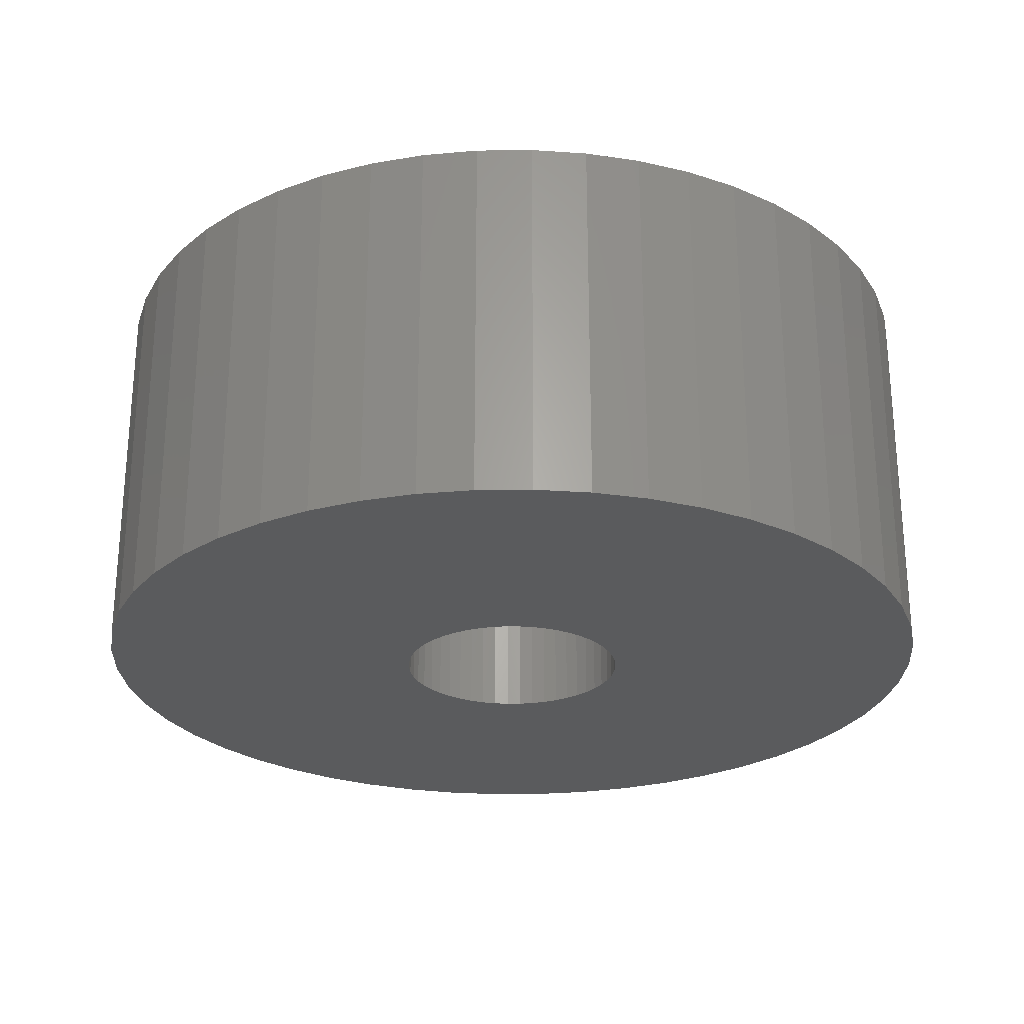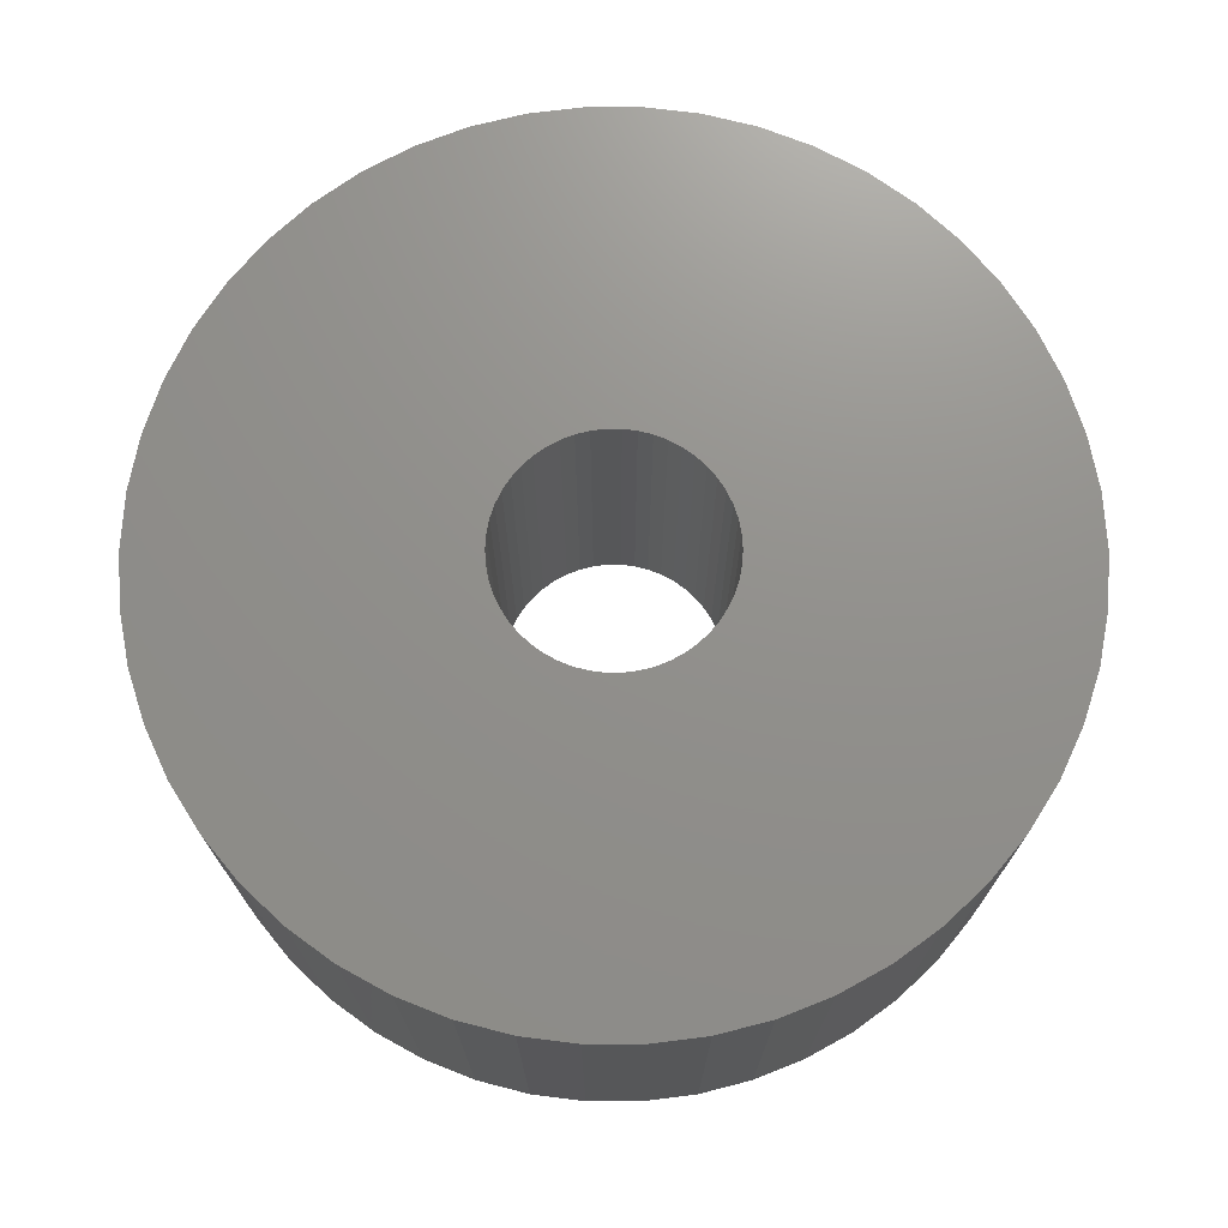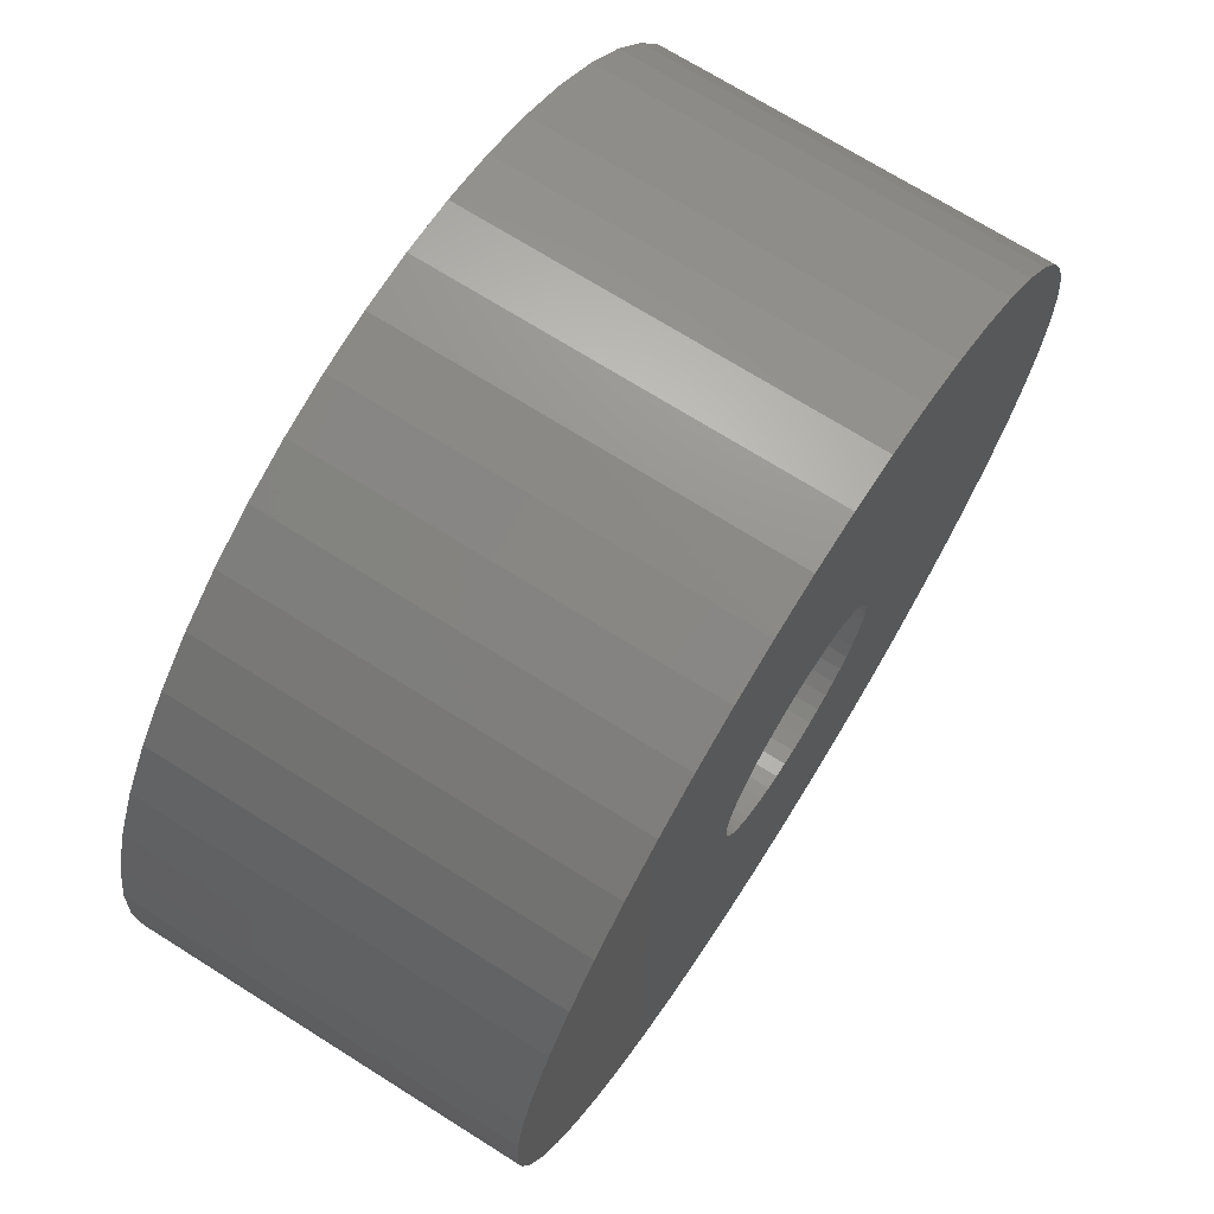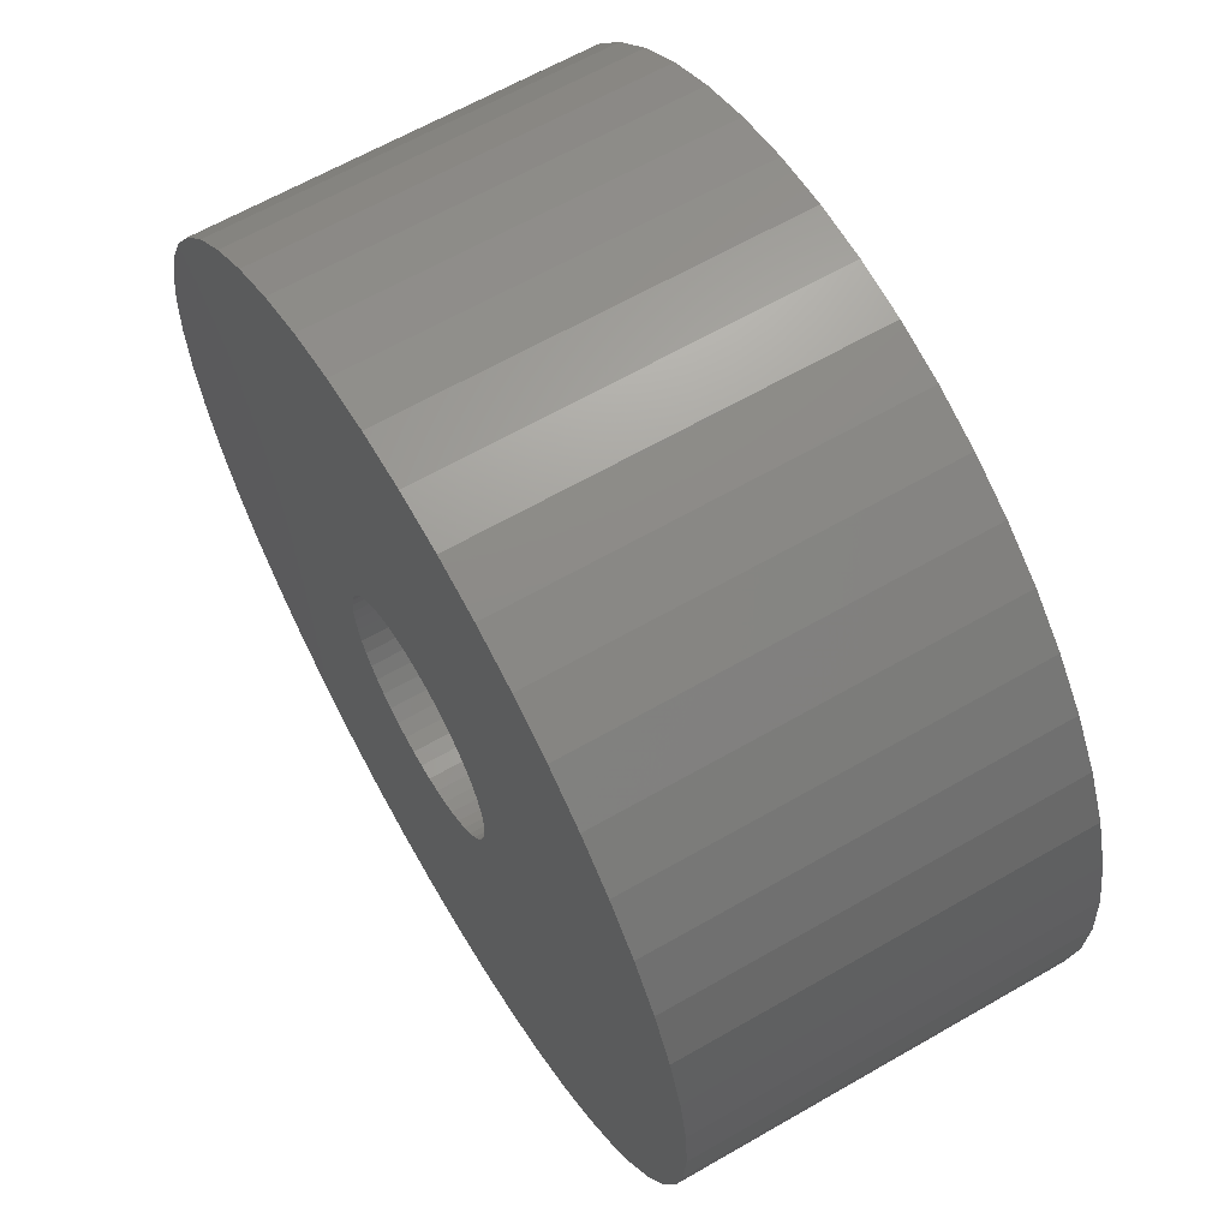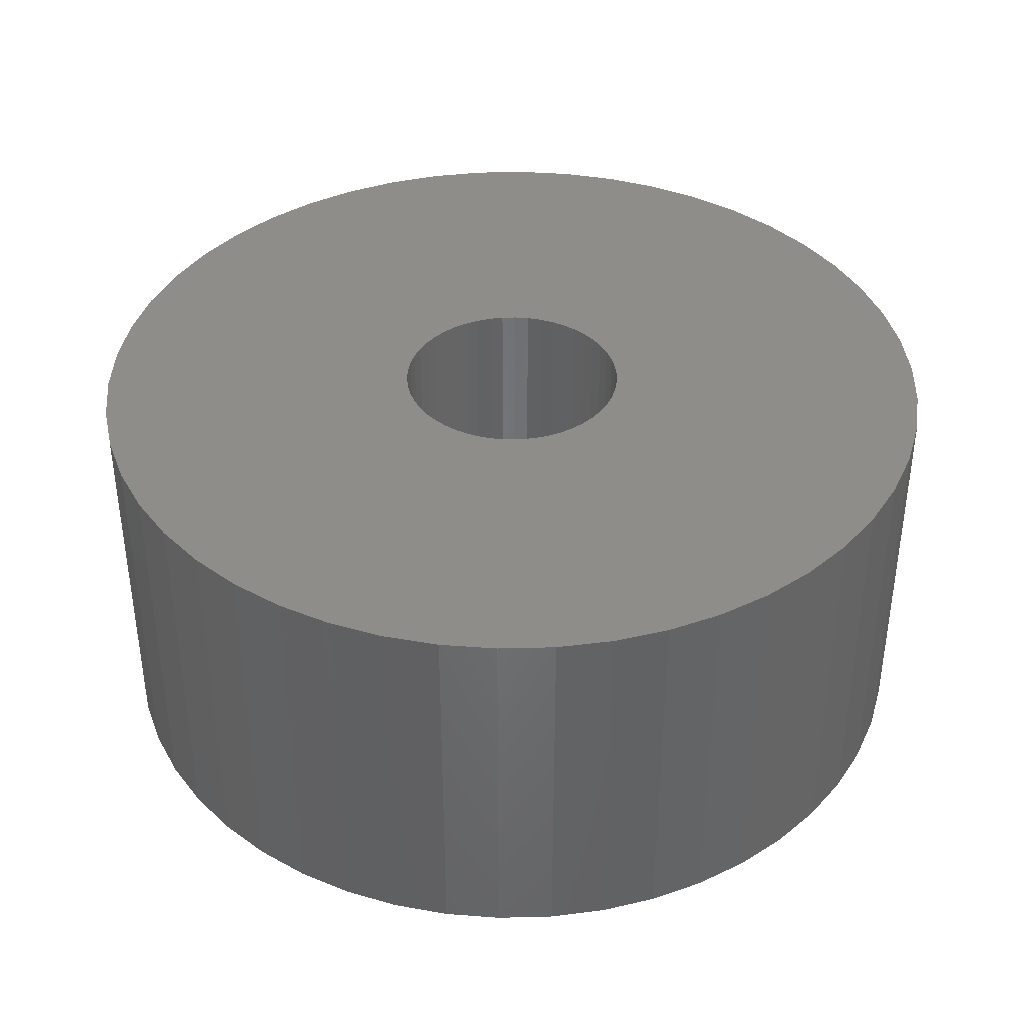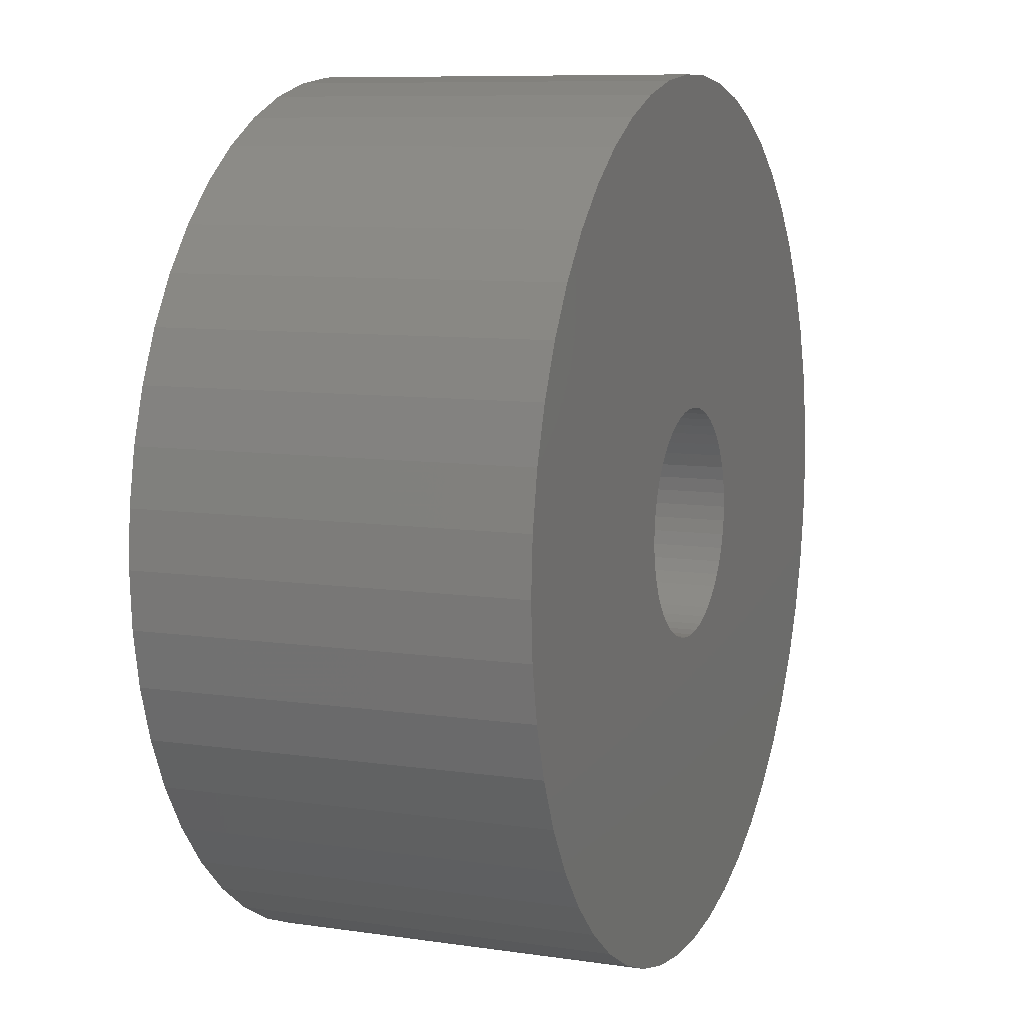
<metadata>
{"format":"stl","ext":"stl","renderer":"f3d","projection":"perspective","resolution":1024,"background":"white","views":[{"elev":-26.0,"azim":51.4,"up":"+Z"},{"elev":72.4,"azim":-72.0,"up":"+Z"},{"elev":71.1,"azim":-57.8,"up":"+Y"},{"elev":63.6,"azim":59.8,"up":"+Y"},{"elev":39.0,"azim":19.8,"up":"+Z"},{"elev":8.8,"azim":111.6,"up":"+Y"}]}
</metadata>
<code>
# stl→obj: 200 verts, 400 faces
v 10.69 4.233 5
v 10.08 5.54 -5
v 10.08 5.54 5
v 10.69 4.233 -5
v 11.41 -1.441 5
v 11.5 0 -5
v 11.5 0 5
v 11.41 -1.441 -5
v 9.304 6.76 -5
v 9.304 6.76 5
v 4.896 10.41 -5
v 3.554 10.94 5
v 4.896 10.41 5
v 3.554 10.94 -5
v -3.554 10.94 -5
v -4.896 10.41 5
v -3.554 10.94 5
v -4.896 10.41 -5
v -10.69 4.233 -5
v -10.08 5.54 5
v -10.08 5.54 -5
v -10.69 4.233 5
v 8.383 7.872 -5
v 7.33 8.861 5
v 8.383 7.872 5
v 7.33 8.861 -5
v 0.7221 11.48 -5
v -0.7221 11.48 5
v 0.7221 11.48 5
v -0.7221 11.48 -5
v 6.162 9.71 -5
v 6.162 9.71 5
v -11.5 0 -5
v -11.41 1.441 5
v -11.41 1.441 -5
v -11.5 0 5
v -9.304 6.76 -5
v -8.383 7.872 5
v -8.383 7.872 -5
v -9.304 6.76 5
v -2.155 11.3 5
v -2.155 11.3 -5
v -7.33 8.861 -5
v -7.33 8.861 5
v 11.41 1.441 5
v 11.14 2.86 -5
v 11.14 2.86 5
v 11.41 1.441 -5
v 2.155 11.3 5
v 2.155 11.3 -5
v 3 0 5
v 2.976 0.376 5
v 2.906 0.7461 5
v 2.976 -0.376 5
v 2.789 1.104 5
v 11.14 -2.86 5
v 2.629 1.445 5
v 2.906 -0.7461 5
v 2.427 1.763 5
v 10.69 -4.233 5
v 2.187 2.054 5
v 2.789 -1.104 5
v 1.912 2.312 5
v 10.08 -5.54 5
v 1.607 2.533 5
v 2.629 -1.445 5
v 1.277 2.714 5
v 9.304 -6.76 5
v 2.427 -1.763 5
v 0.9271 2.853 5
v 0.5621 2.947 5
v 0.1884 2.994 5
v -0.1884 2.994 5
v -0.5621 2.947 5
v -0.9271 2.853 5
v -1.277 2.714 5
v -1.607 2.533 5
v -6.162 9.71 5
v -1.912 2.312 5
v -2.187 2.054 5
v -2.427 1.763 5
v 8.383 -7.872 5
v 2.187 -2.054 5
v 7.33 -8.861 5
v 1.912 -2.312 5
v 6.162 -9.71 5
v 1.607 -2.533 5
v 4.896 -10.41 5
v 1.277 -2.714 5
v 3.554 -10.94 5
v 0.9271 -2.853 5
v 2.155 -11.3 5
v 0.5621 -2.947 5
v 0.7221 -11.48 5
v 0.1884 -2.994 5
v -0.1884 -2.994 5
v -0.7221 -11.48 5
v -0.5621 -2.947 5
v -2.155 -11.3 5
v -0.9271 -2.853 5
v -3.554 -10.94 5
v -1.277 -2.714 5
v -4.896 -10.41 5
v -1.607 -2.533 5
v -6.162 -9.71 5
v -1.912 -2.312 5
v -7.33 -8.861 5
v -2.187 -2.054 5
v -8.383 -7.872 5
v -2.427 -1.763 5
v -9.304 -6.76 5
v -2.629 -1.445 5
v -10.08 -5.54 5
v -2.789 -1.104 5
v -10.69 -4.233 5
v -2.906 -0.7461 5
v -11.14 -2.86 5
v -2.976 -0.376 5
v -11.41 -1.441 5
v -3 0 5
v -2.629 1.445 5
v -2.789 1.104 5
v -2.906 0.7461 5
v -11.14 2.86 5
v -2.976 0.376 5
v -11.14 2.86 -5
v -6.162 9.71 -5
v 11.14 -2.86 -5
v 10.69 -4.233 -5
v -0.7221 -11.48 -5
v 0.7221 -11.48 -5
v -11.41 -1.441 -5
v 3 0 -5
v 2.976 -0.376 -5
v 2.906 -0.7461 -5
v 2.976 0.376 -5
v 2.789 -1.104 -5
v 10.08 -5.54 -5
v 2.629 -1.445 -5
v 9.304 -6.76 -5
v 2.906 0.7461 -5
v 2.427 -1.763 -5
v 8.383 -7.872 -5
v 2.187 -2.054 -5
v 7.33 -8.861 -5
v 2.789 1.104 -5
v 1.912 -2.312 -5
v 6.162 -9.71 -5
v 1.607 -2.533 -5
v 4.896 -10.41 -5
v 2.629 1.445 -5
v 1.277 -2.714 -5
v 3.554 -10.94 -5
v 2.427 1.763 -5
v 0.9271 -2.853 -5
v 2.155 -11.3 -5
v 0.5621 -2.947 -5
v 0.1884 -2.994 -5
v -0.1884 -2.994 -5
v -0.5621 -2.947 -5
v -2.155 -11.3 -5
v -0.9271 -2.853 -5
v -3.554 -10.94 -5
v -1.277 -2.714 -5
v -4.896 -10.41 -5
v -1.607 -2.533 -5
v -6.162 -9.71 -5
v -1.912 -2.312 -5
v -7.33 -8.861 -5
v -2.187 -2.054 -5
v -8.383 -7.872 -5
v -9.304 -6.76 -5
v -2.427 -1.763 -5
v 2.187 2.054 -5
v 1.912 2.312 -5
v 1.607 2.533 -5
v 1.277 2.714 -5
v 0.9271 2.853 -5
v 0.5621 2.947 -5
v 0.1884 2.994 -5
v -0.1884 2.994 -5
v -0.5621 2.947 -5
v -0.9271 2.853 -5
v -1.277 2.714 -5
v -1.607 2.533 -5
v -1.912 2.312 -5
v -2.187 2.054 -5
v -2.427 1.763 -5
v -2.629 1.445 -5
v -2.789 1.104 -5
v -2.906 0.7461 -5
v -2.976 0.376 -5
v -3 0 -5
v -2.629 -1.445 -5
v -10.08 -5.54 -5
v -2.789 -1.104 -5
v -10.69 -4.233 -5
v -2.906 -0.7461 -5
v -11.14 -2.86 -5
v -2.976 -0.376 -5
f 1 2 3
f 2 1 4
f 5 6 7
f 6 5 8
f 3 9 10
f 9 3 2
f 11 12 13
f 12 11 14
f 15 16 17
f 16 15 18
f 19 20 21
f 20 19 22
f 23 24 25
f 24 23 26
f 27 28 29
f 28 27 30
f 31 13 32
f 13 31 11
f 33 34 35
f 34 33 36
f 37 38 39
f 38 37 40
f 30 41 28
f 41 30 42
f 43 38 44
f 38 43 39
f 45 46 47
f 46 45 48
f 47 4 1
f 4 47 46
f 10 23 25
f 23 10 9
f 14 49 12
f 49 14 50
f 50 29 49
f 29 50 27
f 26 32 24
f 32 26 31
f 51 7 45
f 52 45 47
f 7 51 5
f 53 47 1
f 54 5 51
f 55 1 3
f 5 54 56
f 57 3 10
f 58 56 54
f 59 10 25
f 56 58 60
f 61 25 24
f 62 60 58
f 63 24 32
f 60 62 64
f 65 32 13
f 66 64 62
f 67 13 12
f 64 66 68
f 69 68 66
f 45 52 51
f 47 53 52
f 1 55 53
f 3 57 55
f 10 59 57
f 25 61 59
f 70 12 49
f 24 63 61
f 32 65 63
f 13 67 65
f 12 70 67
f 71 49 29
f 49 71 70
f 29 72 71
f 29 73 72
f 28 73 29
f 73 28 74
f 41 74 28
f 74 41 75
f 17 75 41
f 75 17 76
f 16 76 17
f 76 16 77
f 78 77 16
f 77 78 79
f 44 79 78
f 79 44 80
f 38 80 44
f 40 81 38
f 80 38 81
f 68 69 82
f 83 82 69
f 82 83 84
f 85 84 83
f 84 85 86
f 87 86 85
f 86 87 88
f 89 88 87
f 88 89 90
f 91 90 89
f 90 91 92
f 93 92 91
f 92 93 94
f 95 94 93
f 96 94 95
f 97 96 98
f 96 97 94
f 99 98 100
f 101 100 102
f 103 102 104
f 105 104 106
f 98 99 97
f 107 106 108
f 109 108 110
f 111 110 112
f 113 112 114
f 115 114 116
f 117 116 118
f 100 101 99
f 119 118 120
f 81 40 121
f 20 121 40
f 102 103 101
f 121 20 122
f 104 105 103
f 22 122 20
f 106 107 105
f 122 22 123
f 108 109 107
f 124 123 22
f 110 111 109
f 123 124 125
f 112 113 111
f 34 125 124
f 114 115 113
f 125 34 120
f 116 117 115
f 36 120 34
f 118 119 117
f 120 36 119
f 126 22 19
f 22 126 124
f 35 124 126
f 124 35 34
f 21 40 37
f 40 21 20
f 42 17 41
f 17 42 15
f 127 44 78
f 44 127 43
f 18 78 16
f 78 18 127
f 7 48 45
f 48 7 6
f 60 128 56
f 128 60 129
f 130 94 97
f 94 130 131
f 132 36 33
f 36 132 119
f 133 6 8
f 134 8 128
f 6 133 48
f 135 128 129
f 136 48 133
f 137 129 138
f 48 136 46
f 139 138 140
f 141 46 136
f 142 140 143
f 46 141 4
f 144 143 145
f 146 4 141
f 147 145 148
f 4 146 2
f 149 148 150
f 151 2 146
f 152 150 153
f 2 151 9
f 154 9 151
f 8 134 133
f 128 135 134
f 129 137 135
f 138 139 137
f 140 142 139
f 143 144 142
f 155 153 156
f 145 147 144
f 148 149 147
f 150 152 149
f 153 155 152
f 157 156 131
f 156 157 155
f 131 158 157
f 131 159 158
f 130 159 131
f 159 130 160
f 161 160 130
f 160 161 162
f 163 162 161
f 162 163 164
f 165 164 163
f 164 165 166
f 167 166 165
f 166 167 168
f 169 168 167
f 168 169 170
f 171 170 169
f 172 173 171
f 170 171 173
f 9 154 23
f 174 23 154
f 23 174 26
f 175 26 174
f 26 175 31
f 176 31 175
f 31 176 11
f 177 11 176
f 11 177 14
f 178 14 177
f 14 178 50
f 179 50 178
f 50 179 27
f 180 27 179
f 181 27 180
f 30 181 182
f 181 30 27
f 42 182 183
f 15 183 184
f 18 184 185
f 127 185 186
f 182 42 30
f 43 186 187
f 39 187 188
f 37 188 189
f 21 189 190
f 19 190 191
f 126 191 192
f 183 15 42
f 35 192 193
f 173 172 194
f 195 194 172
f 184 18 15
f 194 195 196
f 185 127 18
f 197 196 195
f 186 43 127
f 196 197 198
f 187 39 43
f 199 198 197
f 188 37 39
f 198 199 200
f 189 21 37
f 132 200 199
f 190 19 21
f 200 132 193
f 191 126 19
f 33 193 132
f 192 35 126
f 193 33 35
f 195 115 197
f 115 195 113
f 131 92 94
f 92 131 156
f 153 88 90
f 88 153 150
f 56 8 5
f 8 56 128
f 197 117 199
f 117 197 115
f 199 119 132
f 119 199 117
f 145 82 84
f 82 145 143
f 82 140 68
f 140 82 143
f 68 138 64
f 138 68 140
f 156 90 92
f 90 156 153
f 165 101 103
f 101 165 163
f 171 111 172
f 111 171 109
f 171 107 109
f 107 171 169
f 148 84 86
f 84 148 145
f 150 86 88
f 86 150 148
f 64 129 60
f 129 64 138
f 161 97 99
f 97 161 130
f 163 99 101
f 99 163 161
f 172 113 195
f 113 172 111
f 167 103 105
f 103 167 165
f 169 105 107
f 105 169 167
f 133 52 136
f 52 133 51
f 120 192 125
f 192 120 193
f 181 72 73
f 72 181 180
f 158 96 95
f 96 158 159
f 175 61 63
f 61 175 174
f 187 79 80
f 79 187 186
f 184 75 76
f 75 184 183
f 146 57 151
f 57 146 55
f 136 53 141
f 53 136 52
f 178 67 70
f 67 178 177
f 179 70 71
f 70 179 178
f 176 63 65
f 63 176 175
f 122 189 121
f 189 122 190
f 121 188 81
f 188 121 189
f 123 190 122
f 190 123 191
f 186 77 79
f 77 186 185
f 183 74 75
f 74 183 182
f 137 58 135
f 58 137 62
f 157 95 93
f 95 157 158
f 141 55 146
f 55 141 53
f 154 61 174
f 61 154 59
f 151 59 154
f 59 151 57
f 180 71 72
f 71 180 179
f 177 65 67
f 65 177 176
f 81 187 80
f 187 81 188
f 125 191 123
f 191 125 192
f 182 73 74
f 73 182 181
f 144 85 83
f 85 144 147
f 135 54 134
f 54 135 58
f 112 196 114
f 196 112 194
f 152 91 89
f 91 152 155
f 185 76 77
f 76 185 184
f 149 89 87
f 89 149 152
f 139 62 137
f 62 139 66
f 144 69 142
f 69 144 83
f 134 51 133
f 51 134 54
f 166 106 104
f 106 166 168
f 168 108 106
f 108 168 170
f 114 198 116
f 198 114 196
f 118 193 120
f 193 118 200
f 155 93 91
f 93 155 157
f 147 87 85
f 87 147 149
f 142 66 139
f 66 142 69
f 159 98 96
f 98 159 160
f 160 100 98
f 100 160 162
f 108 173 110
f 173 108 170
f 110 194 112
f 194 110 173
f 116 200 118
f 200 116 198
f 162 102 100
f 102 162 164
f 164 104 102
f 104 164 166

</code>
